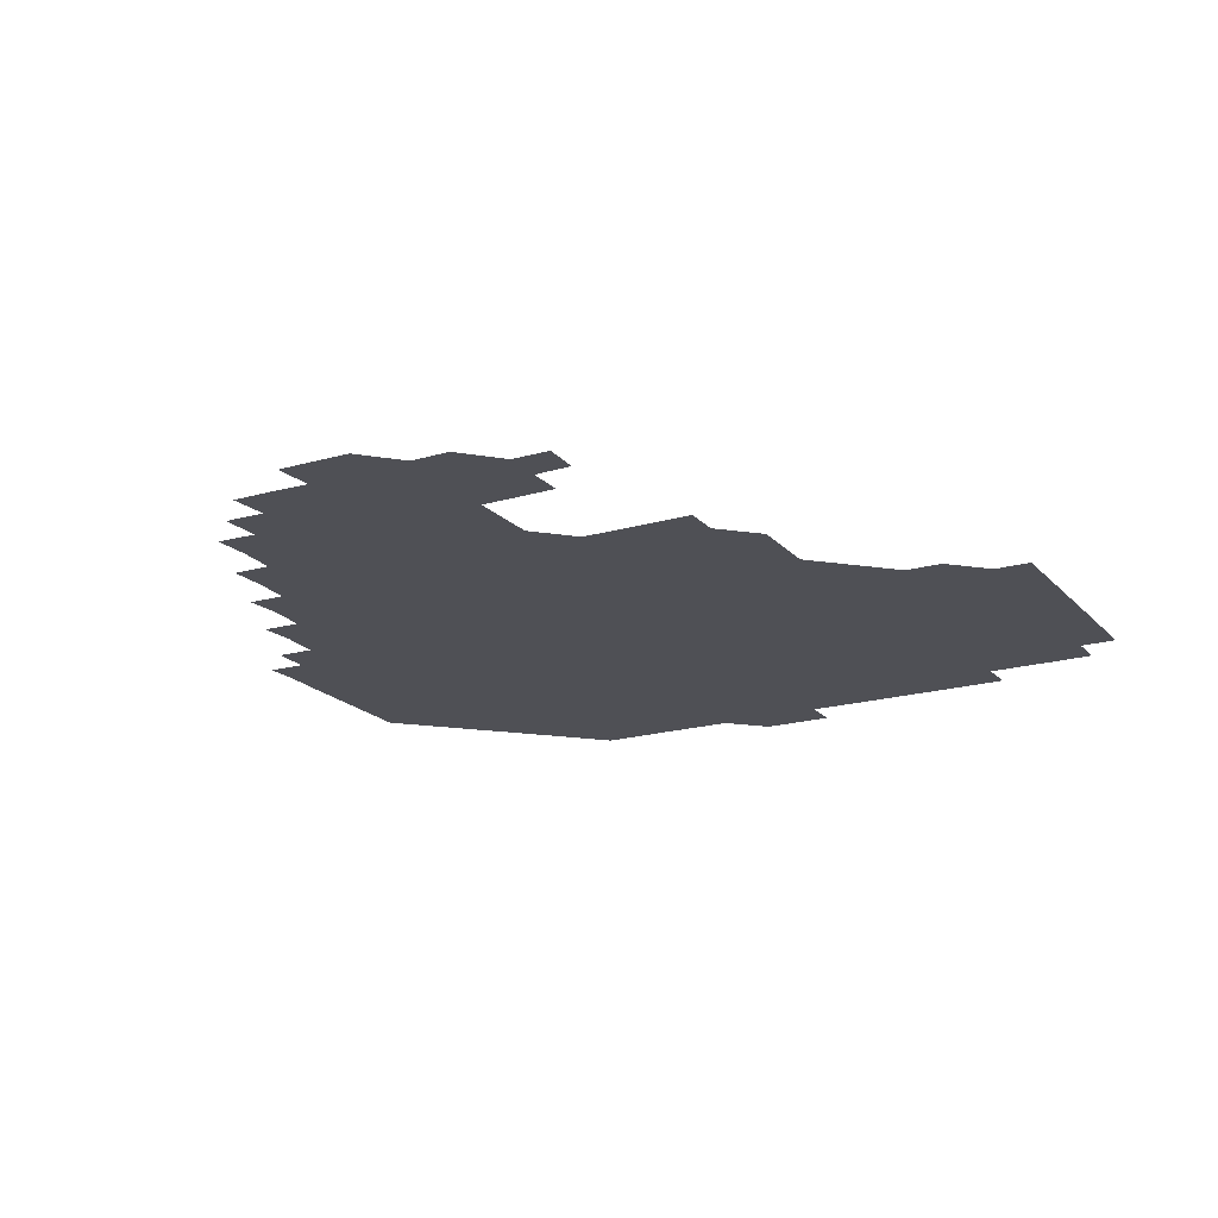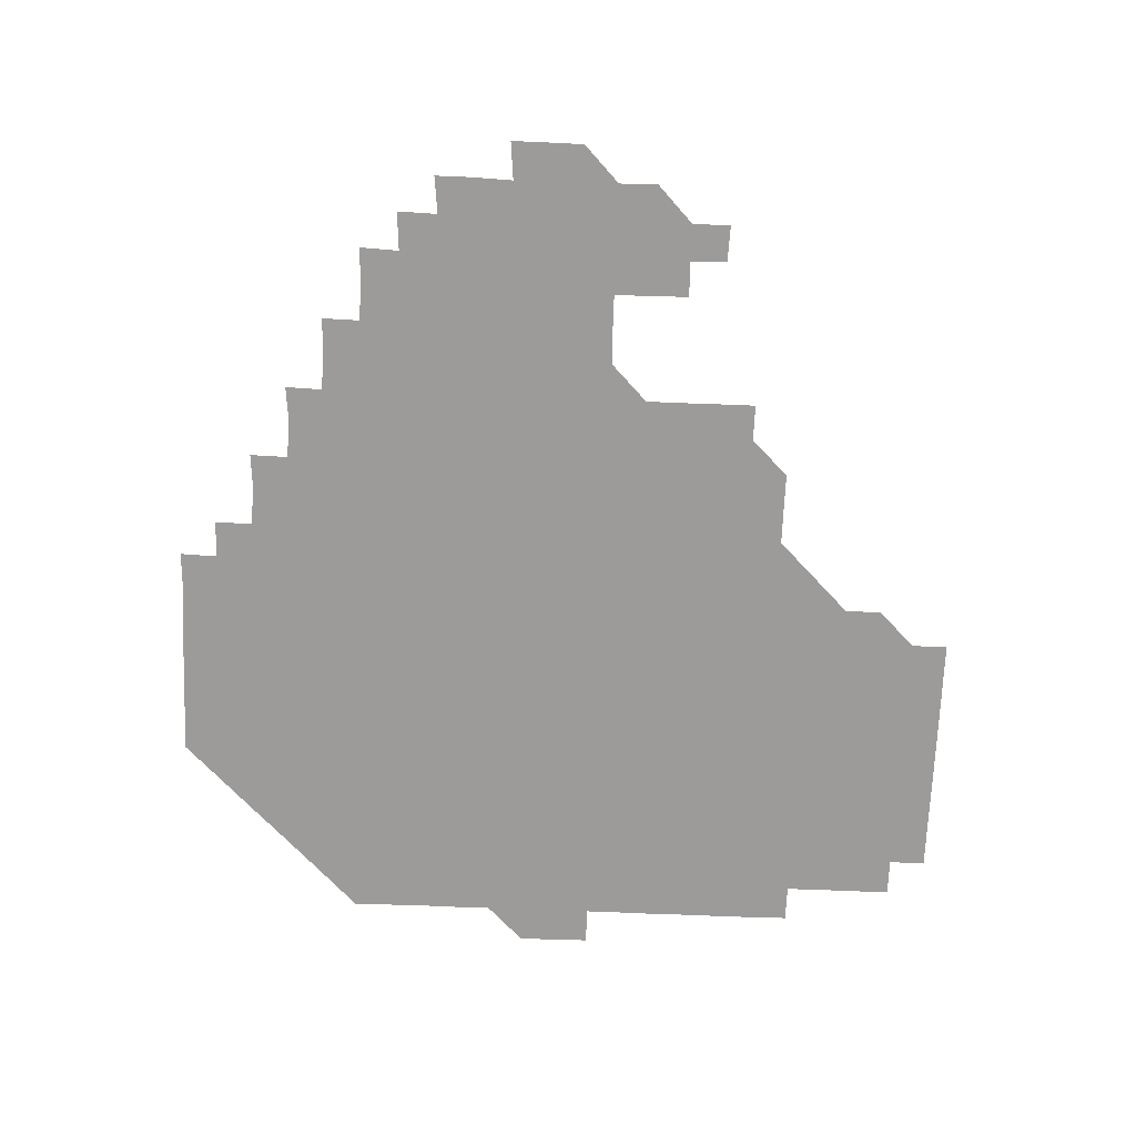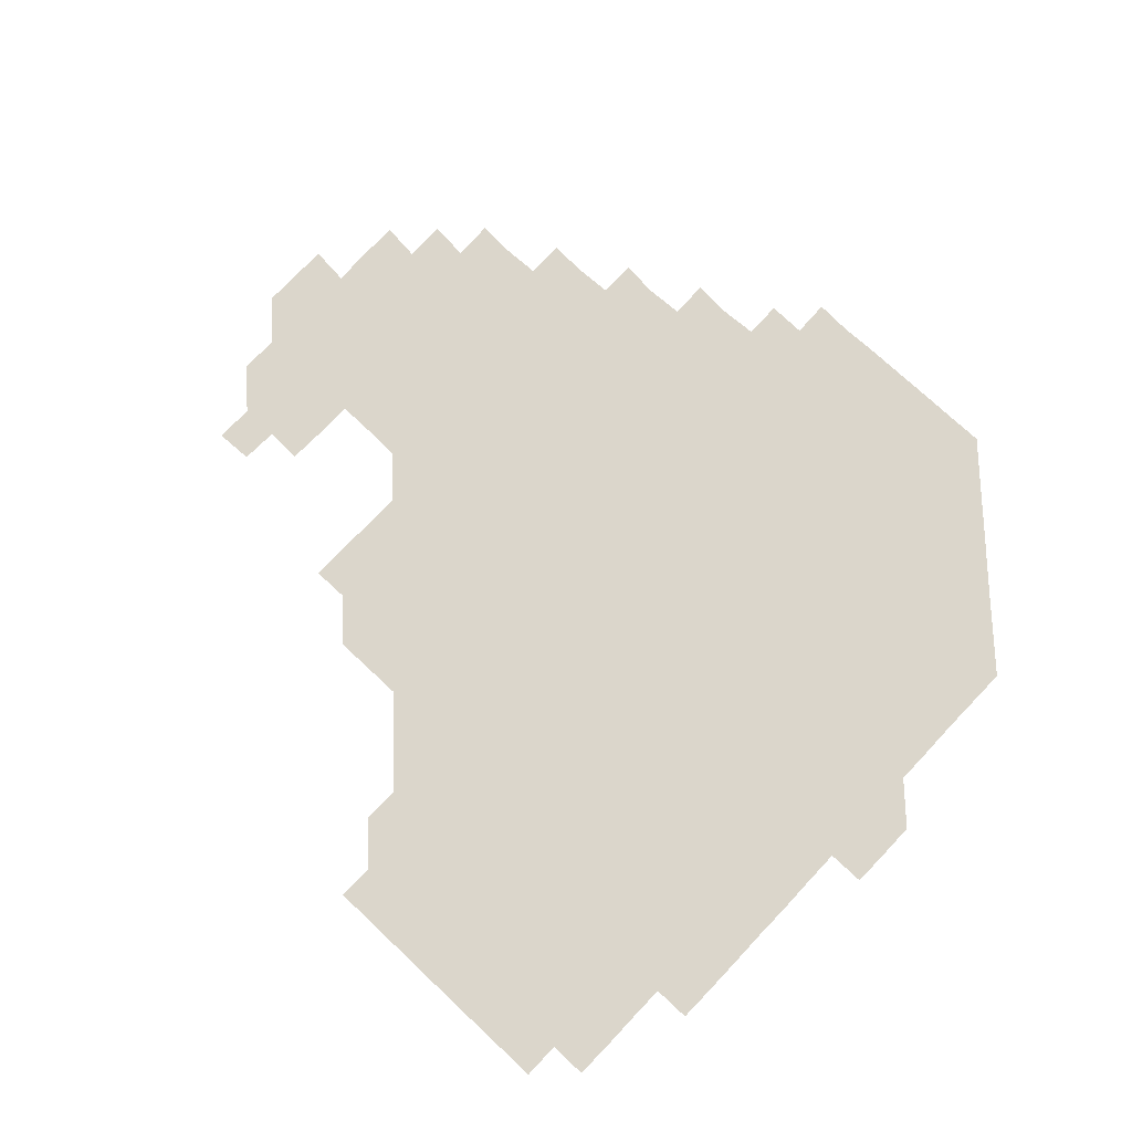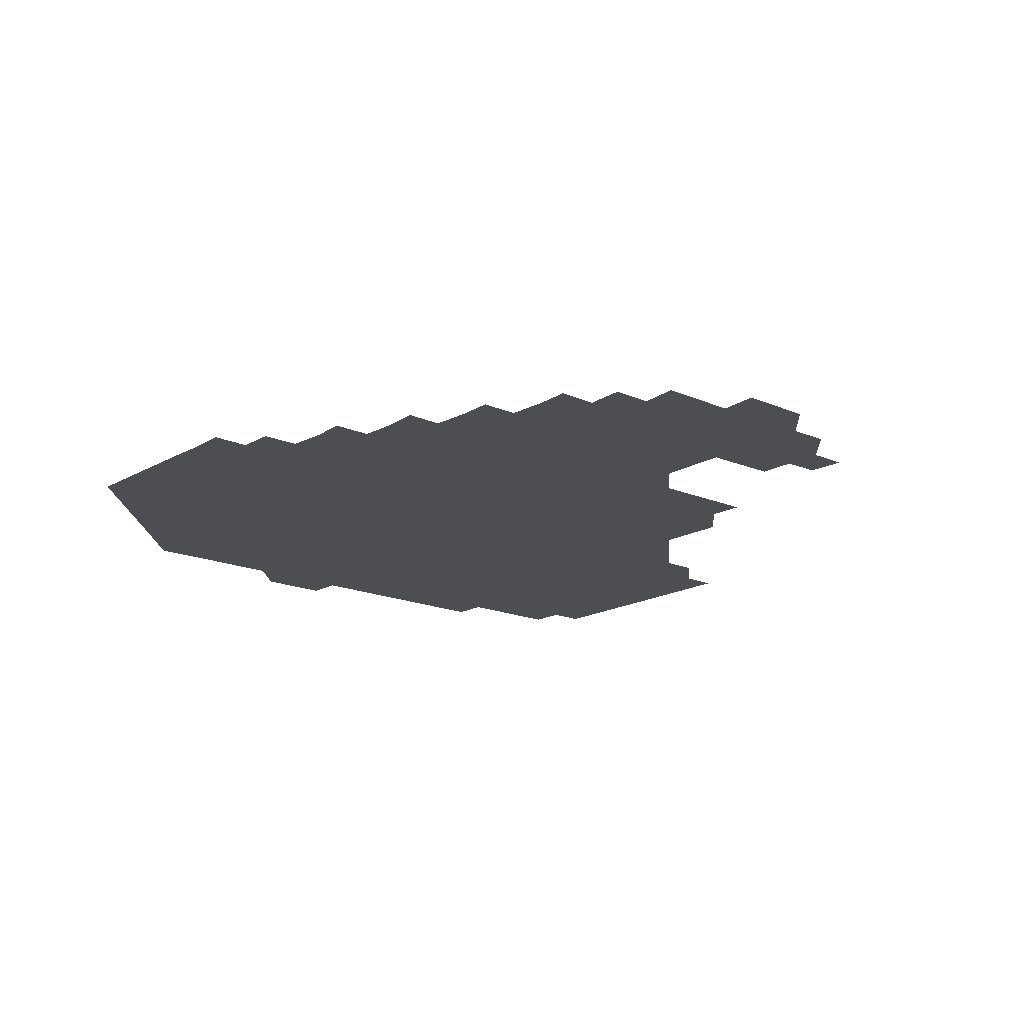
<metadata>
{"format":"obj","ext":"obj","renderer":"f3d","projection":"perspective","resolution":1024,"background":"white","views":[{"elev":-19.3,"azim":118.8,"up":"+Z"},{"elev":-69.7,"azim":87.8,"up":"+Z"},{"elev":73.5,"azim":-136.6,"up":"+Z"},{"elev":-17.0,"azim":49.2,"up":"+Z"}]}
</metadata>
<code>
v 195.8 256.2 0
v 195.7 271 0
v 195.9 285.8 0
v 210.7 180.9 0
v 210.8 195.7 0
v 211 210.8 0
v 210.8 225.9 0
v 210.9 241.1 0
v 210.9 256 0
v 211 271 0
v 210.9 285.9 0
v 210.9 301 0
v 210.7 316.1 0
v 210.8 331 0
v 210.7 346.1 0
v 210.7 361.1 0
v 210.9 375.7 0
v 225.7 166.1 0
v 225.9 181 0
v 226.1 196.1 0
v 226 211 0
v 226.3 226.1 0
v 226.3 241 0
v 226 256 0
v 226.1 271 0
v 226.1 286 0
v 226.1 301 0
v 226.1 316 0
v 226 331 0
v 226.1 346 0
v 226.1 361 0
v 225.8 375.7 0
v 225.9 390.9 0
v 225.7 405.9 0
v 226 420.7 0
v 240.7 151.1 0
v 240.8 165.9 0
v 241 181 0
v 241 196 0
v 241 211 0
v 241 226 0
v 241.4 241 0
v 241 256 0
v 241 271 0
v 240.9 286 0
v 241.3 301 0
v 241 316 0
v 241 331 0
v 241.1 346 0
v 241.1 361 0
v 241 376 0
v 241.1 391 0
v 241 406 0
v 241 420.8 0
v 241 435.8 0
v 255.8 135.9 0
v 256.1 151 0
v 256.1 166.1 0
v 256 181 0
v 256.1 196 0
v 256 211 0
v 256 226 0
v 256.1 241 0
v 256.1 256 0
v 256 271 0
v 256.1 286 0
v 256 301 0
v 256 316 0
v 256.1 331 0
v 256.1 346 0
v 256.1 361 0
v 256 376 0
v 256 391 0
v 256 406 0
v 256.1 421 0
v 256.2 435.8 0
v 271 120.7 0
v 271.2 136.2 0
v 271.1 151.1 0
v 271 166 0
v 271.1 181.1 0
v 271 196 0
v 271.1 211 0
v 271 226 0
v 271.1 241 0
v 271 256 0
v 271 271 0
v 270.9 286 0
v 271 301 0
v 271 316 0
v 271.1 331 0
v 271 346 0
v 270.9 361 0
v 271.1 376 0
v 270.9 391 0
v 271.1 406 0
v 271 421 0
v 271.2 435.9 0
v 285.9 105.7 0
v 286.2 121.2 0
v 286.1 136.1 0
v 286 151 0
v 286.1 166.1 0
v 286 181 0
v 286.1 196 0
v 286 211 0
v 286.1 226 0
v 286 241 0
v 286 256 0
v 285.9 271 0
v 286.1 286 0
v 286 301 0
v 286 316 0
v 286 331 0
v 286 346 0
v 286.1 361 0
v 286 376 0
v 286.1 391.1 0
v 286 406 0
v 286.1 421 0
v 286.1 436 0
v 300.8 105.8 0
v 301.1 121.3 0
v 301.1 136.2 0
v 301 151 0
v 301 166.1 0
v 301.1 181.1 0
v 300.9 196 0
v 301.1 211.1 0
v 301.1 226 0
v 301 241 0
v 301 256 0
v 301 271 0
v 301 286 0
v 301 301 0
v 301 316 0
v 301 331 0
v 301 346 0
v 301 361 0
v 301 376 0
v 301 391 0
v 300.9 406 0
v 301 421 0
v 301.1 436 0
v 316 105.8 0
v 316 121.2 0
v 316 136.1 0
v 316 151.1 0
v 316 166.1 0
v 316 181.1 0
v 316 196.1 0
v 316 211 0
v 316.1 226 0
v 316.1 241 0
v 316 256 0
v 316 271 0
v 316 286 0
v 316 301 0
v 316 316 0
v 316 331 0
v 316 346 0
v 316 361 0
v 316 376 0
v 316 391.1 0
v 316 406 0
v 316 421 0
v 316.1 436 0
v 331.1 105.8 0
v 331 121.2 0
v 331 136 0
v 331 151.1 0
v 331 166.1 0
v 331 181 0
v 331 196 0
v 331 211 0
v 331 226 0
v 331 241 0
v 331 255.9 0
v 331 271 0
v 331 286.1 0
v 331 301 0
v 331 316 0
v 331 331 0
v 331 346 0
v 331 361 0
v 331 376 0
v 331 391 0
v 331 406 0
v 331 421 0
v 331.1 435.9 0
v 346.2 105.8 0
v 345.9 121.2 0
v 346 136.1 0
v 346 151 0
v 346 166.1 0
v 346 181.1 0
v 346 196 0
v 346 211.1 0
v 346 226 0
v 346 241 0
v 346 256 0
v 346 271 0
v 345.9 286.1 0
v 346 301 0
v 346 316 0
v 346 331 0
v 346 346 0
v 346 361 0
v 346 376 0
v 346 391 0
v 345.9 406.1 0
v 346.1 421 0
v 346.1 436 0
v 361.4 106.2 0
v 361 121.2 0
v 361 136.1 0
v 361 151 0
v 360.9 166.2 0
v 361 180.9 0
v 361 196 0
v 361 211 0
v 361 226.1 0
v 361 241 0
v 361 255.9 0
v 361 271 0
v 361 286 0
v 361 301 0
v 361 316 0
v 361 331 0
v 361 346 0
v 361 361 0
v 361 376 0
v 361 391 0
v 361.1 406 0
v 376.3 105.5 0
v 375.8 120.8 0
v 375.7 136.4 0
v 376 151.1 0
v 375.9 166 0
v 375.9 181.2 0
v 376 196 0
v 375.9 211.1 0
v 376 226 0
v 375.9 241 0
v 376 256 0
v 376 271 0
v 376 286 0
v 376 301 0
v 376 316 0
v 376 331 0
v 376 346 0
v 376 361 0
v 376.1 376 0
v 391.2 120.6 0
v 391 135.9 0
v 390.6 151.3 0
v 390.8 166.2 0
v 390.9 181.1 0
v 390.9 196.1 0
v 390.8 211.2 0
v 390.8 226.1 0
v 390.9 241 0
v 390.9 256 0
v 391 271 0
v 390.9 285.9 0
v 391 301 0
v 391 316 0
v 391 331 0
v 391 346 0
v 391.1 360.9 0
v 406.7 136.8 0
v 405.7 151.3 0
v 405.9 166 0
v 406 181 0
v 405.8 196.1 0
v 405.8 211.1 0
v 406 226 0
v 405.9 241 0
v 405.8 256 0
v 405.9 271 0
v 406 286 0
v 405.9 300.9 0
v 406 316 0
v 405.9 331 0
v 405.9 346 0
v 406.1 360.9 0
v 421.6 135.6 0
v 421.3 151.3 0
v 420.4 166.3 0
v 421 180.9 0
v 420.9 196.1 0
v 420.6 211.2 0
v 420.9 226 0
v 420.9 241 0
v 421 256 0
v 420.9 271 0
v 420.9 286 0
v 420.8 300.9 0
v 421 316 0
v 420.9 330.9 0
v 420.9 345.9 0
v 421.2 361 0
v 436.9 152 0
v 436.1 166 0
v 436.2 180.8 0
v 436.1 196 0
v 435.6 211.3 0
v 435.7 226.1 0
v 435.7 241 0
v 435.9 256 0
v 435.9 271 0
v 435.7 286 0
v 435.9 300.9 0
v 435.9 315.9 0
v 435.9 331 0
v 436.2 345.9 0
v 451.7 150.6 0
v 451.2 165.7 0
v 450.9 180.9 0
v 451.3 195.7 0
v 450.9 211.1 0
v 450.7 226.1 0
v 450.8 241 0
v 450.9 256.1 0
v 450.6 271.1 0
v 450.8 286.1 0
v 451.2 300.4 0
v 451.1 316.1 0
v 451.2 331.2 0
v 451.2 346 0
v 466.8 166.3 0
v 466 181.1 0
v 465.8 196.1 0
v 466.3 210.8 0
v 465.8 226.1 0
v 465.6 241 0
v 466 255.9 0
v 466.1 270.9 0
v 466.5 285.6 0
v 481.4 165.7 0
v 481.2 181.1 0
v 480.9 196.1 0
v 480.5 211.5 0
v 480.5 226.2 0
v 480.4 241.2 0
v 480.4 255.9 0
v 480.5 270.7 0
v 481.3 285.1 0
v 496.7 181.6 0
v 495.9 196.2 0
v 496 211.3 0
v 495.6 226.1 0
v 495.7 241.1 0
v 495.5 256.1 0
v 495.5 270.7 0
v 495.9 285.1 0
v 495.9 300.4 0
v 496.1 315.7 0
v 511.5 180.8 0
v 510.8 197 0
v 511.2 211 0
v 510.6 226.1 0
v 510.6 240.9 0
v 510.8 256 0
v 510.9 271.1 0
v 510.6 286 0
v 510.6 300.8 0
v 510.8 315.4 0
v 511.1 330.4 0
v 526.8 196 0
v 526.3 212.4 0
v 525.9 226.1 0
v 525.7 240.9 0
v 525.8 256 0
v 525.8 271 0
v 525.7 286 0
v 526 301 0
v 526.3 315.3 0
v 526.2 330.9 0
v 541.8 210.8 0
v 541.7 225.4 0
v 541.1 242.5 0
v 540.9 256 0
v 540.9 270.6 0
v 541.4 284.9 0
v 541.6 300.8 0
v 556.8 241 0
v 556.7 255.6 0
v 556.5 270.5 0
f 8 9 1
f 1 9 2
f 9 10 2
f 2 10 3
f 10 11 3
f 18 19 4
f 4 19 5
f 19 20 5
f 5 20 6
f 20 21 6
f 6 21 7
f 21 22 7
f 7 22 8
f 22 23 8
f 8 23 9
f 23 24 9
f 9 24 10
f 24 25 10
f 10 25 11
f 25 26 11
f 11 26 12
f 26 27 12
f 12 27 13
f 27 28 13
f 13 28 14
f 28 29 14
f 14 29 15
f 29 30 15
f 15 30 16
f 30 31 16
f 16 31 17
f 31 32 17
f 36 37 18
f 18 37 19
f 37 38 19
f 19 38 20
f 38 39 20
f 20 39 21
f 39 40 21
f 21 40 22
f 40 41 22
f 22 41 23
f 41 42 23
f 23 42 24
f 42 43 24
f 24 43 25
f 43 44 25
f 25 44 26
f 44 45 26
f 26 45 27
f 45 46 27
f 27 46 28
f 46 47 28
f 28 47 29
f 47 48 29
f 29 48 30
f 48 49 30
f 30 49 31
f 49 50 31
f 31 50 32
f 50 51 32
f 32 51 33
f 51 52 33
f 33 52 34
f 52 53 34
f 34 53 35
f 53 54 35
f 56 57 36
f 36 57 37
f 57 58 37
f 37 58 38
f 58 59 38
f 38 59 39
f 59 60 39
f 39 60 40
f 60 61 40
f 40 61 41
f 61 62 41
f 41 62 42
f 62 63 42
f 42 63 43
f 63 64 43
f 43 64 44
f 64 65 44
f 44 65 45
f 65 66 45
f 45 66 46
f 66 67 46
f 46 67 47
f 67 68 47
f 47 68 48
f 68 69 48
f 48 69 49
f 69 70 49
f 49 70 50
f 70 71 50
f 50 71 51
f 71 72 51
f 51 72 52
f 72 73 52
f 52 73 53
f 73 74 53
f 53 74 54
f 74 75 54
f 54 75 55
f 75 76 55
f 77 78 56
f 56 78 57
f 78 79 57
f 57 79 58
f 79 80 58
f 58 80 59
f 80 81 59
f 59 81 60
f 81 82 60
f 60 82 61
f 82 83 61
f 61 83 62
f 83 84 62
f 62 84 63
f 84 85 63
f 63 85 64
f 85 86 64
f 64 86 65
f 86 87 65
f 65 87 66
f 87 88 66
f 66 88 67
f 88 89 67
f 67 89 68
f 89 90 68
f 68 90 69
f 90 91 69
f 69 91 70
f 91 92 70
f 70 92 71
f 92 93 71
f 71 93 72
f 93 94 72
f 72 94 73
f 94 95 73
f 73 95 74
f 95 96 74
f 74 96 75
f 96 97 75
f 75 97 76
f 97 98 76
f 99 100 77
f 77 100 78
f 100 101 78
f 78 101 79
f 101 102 79
f 79 102 80
f 102 103 80
f 80 103 81
f 103 104 81
f 81 104 82
f 104 105 82
f 82 105 83
f 105 106 83
f 83 106 84
f 106 107 84
f 84 107 85
f 107 108 85
f 85 108 86
f 108 109 86
f 86 109 87
f 109 110 87
f 87 110 88
f 110 111 88
f 88 111 89
f 111 112 89
f 89 112 90
f 112 113 90
f 90 113 91
f 113 114 91
f 91 114 92
f 114 115 92
f 92 115 93
f 115 116 93
f 93 116 94
f 116 117 94
f 94 117 95
f 117 118 95
f 95 118 96
f 118 119 96
f 96 119 97
f 119 120 97
f 97 120 98
f 120 121 98
f 99 122 100
f 122 123 100
f 100 123 101
f 123 124 101
f 101 124 102
f 124 125 102
f 102 125 103
f 125 126 103
f 103 126 104
f 126 127 104
f 104 127 105
f 127 128 105
f 105 128 106
f 128 129 106
f 106 129 107
f 129 130 107
f 107 130 108
f 130 131 108
f 108 131 109
f 131 132 109
f 109 132 110
f 132 133 110
f 110 133 111
f 133 134 111
f 111 134 112
f 134 135 112
f 112 135 113
f 135 136 113
f 113 136 114
f 136 137 114
f 114 137 115
f 137 138 115
f 115 138 116
f 138 139 116
f 116 139 117
f 139 140 117
f 117 140 118
f 140 141 118
f 118 141 119
f 141 142 119
f 119 142 120
f 142 143 120
f 120 143 121
f 143 144 121
f 122 145 123
f 145 146 123
f 123 146 124
f 146 147 124
f 124 147 125
f 147 148 125
f 125 148 126
f 148 149 126
f 126 149 127
f 149 150 127
f 127 150 128
f 150 151 128
f 128 151 129
f 151 152 129
f 129 152 130
f 152 153 130
f 130 153 131
f 153 154 131
f 131 154 132
f 154 155 132
f 132 155 133
f 155 156 133
f 133 156 134
f 156 157 134
f 134 157 135
f 157 158 135
f 135 158 136
f 158 159 136
f 136 159 137
f 159 160 137
f 137 160 138
f 160 161 138
f 138 161 139
f 161 162 139
f 139 162 140
f 162 163 140
f 140 163 141
f 163 164 141
f 141 164 142
f 164 165 142
f 142 165 143
f 165 166 143
f 143 166 144
f 166 167 144
f 145 168 146
f 168 169 146
f 146 169 147
f 169 170 147
f 147 170 148
f 170 171 148
f 148 171 149
f 171 172 149
f 149 172 150
f 172 173 150
f 150 173 151
f 173 174 151
f 151 174 152
f 174 175 152
f 152 175 153
f 175 176 153
f 153 176 154
f 176 177 154
f 154 177 155
f 177 178 155
f 155 178 156
f 178 179 156
f 156 179 157
f 179 180 157
f 157 180 158
f 180 181 158
f 158 181 159
f 181 182 159
f 159 182 160
f 182 183 160
f 160 183 161
f 183 184 161
f 161 184 162
f 184 185 162
f 162 185 163
f 185 186 163
f 163 186 164
f 186 187 164
f 164 187 165
f 187 188 165
f 165 188 166
f 188 189 166
f 166 189 167
f 189 190 167
f 168 191 169
f 191 192 169
f 169 192 170
f 192 193 170
f 170 193 171
f 193 194 171
f 171 194 172
f 194 195 172
f 172 195 173
f 195 196 173
f 173 196 174
f 196 197 174
f 174 197 175
f 197 198 175
f 175 198 176
f 198 199 176
f 176 199 177
f 199 200 177
f 177 200 178
f 200 201 178
f 178 201 179
f 201 202 179
f 179 202 180
f 202 203 180
f 180 203 181
f 203 204 181
f 181 204 182
f 204 205 182
f 182 205 183
f 205 206 183
f 183 206 184
f 206 207 184
f 184 207 185
f 207 208 185
f 185 208 186
f 208 209 186
f 186 209 187
f 209 210 187
f 187 210 188
f 210 211 188
f 188 211 189
f 211 212 189
f 189 212 190
f 212 213 190
f 191 214 192
f 214 215 192
f 192 215 193
f 215 216 193
f 193 216 194
f 216 217 194
f 194 217 195
f 217 218 195
f 195 218 196
f 218 219 196
f 196 219 197
f 219 220 197
f 197 220 198
f 220 221 198
f 198 221 199
f 221 222 199
f 199 222 200
f 222 223 200
f 200 223 201
f 223 224 201
f 201 224 202
f 224 225 202
f 202 225 203
f 225 226 203
f 203 226 204
f 226 227 204
f 204 227 205
f 227 228 205
f 205 228 206
f 228 229 206
f 206 229 207
f 229 230 207
f 207 230 208
f 230 231 208
f 208 231 209
f 231 232 209
f 209 232 210
f 232 233 210
f 210 233 211
f 233 234 211
f 211 234 212
f 214 235 215
f 235 236 215
f 215 236 216
f 236 237 216
f 216 237 217
f 237 238 217
f 217 238 218
f 238 239 218
f 218 239 219
f 239 240 219
f 219 240 220
f 240 241 220
f 220 241 221
f 241 242 221
f 221 242 222
f 242 243 222
f 222 243 223
f 243 244 223
f 223 244 224
f 244 245 224
f 224 245 225
f 245 246 225
f 225 246 226
f 246 247 226
f 226 247 227
f 247 248 227
f 227 248 228
f 248 249 228
f 228 249 229
f 249 250 229
f 229 250 230
f 250 251 230
f 230 251 231
f 251 252 231
f 231 252 232
f 252 253 232
f 232 253 233
f 236 254 237
f 254 255 237
f 237 255 238
f 255 256 238
f 238 256 239
f 256 257 239
f 239 257 240
f 257 258 240
f 240 258 241
f 258 259 241
f 241 259 242
f 259 260 242
f 242 260 243
f 260 261 243
f 243 261 244
f 261 262 244
f 244 262 245
f 262 263 245
f 245 263 246
f 263 264 246
f 246 264 247
f 264 265 247
f 247 265 248
f 265 266 248
f 248 266 249
f 266 267 249
f 249 267 250
f 267 268 250
f 250 268 251
f 268 269 251
f 251 269 252
f 269 270 252
f 252 270 253
f 255 271 256
f 271 272 256
f 256 272 257
f 272 273 257
f 257 273 258
f 273 274 258
f 258 274 259
f 274 275 259
f 259 275 260
f 275 276 260
f 260 276 261
f 276 277 261
f 261 277 262
f 277 278 262
f 262 278 263
f 278 279 263
f 263 279 264
f 279 280 264
f 264 280 265
f 280 281 265
f 265 281 266
f 281 282 266
f 266 282 267
f 282 283 267
f 267 283 268
f 283 284 268
f 268 284 269
f 284 285 269
f 269 285 270
f 285 286 270
f 271 287 272
f 287 288 272
f 272 288 273
f 288 289 273
f 273 289 274
f 289 290 274
f 274 290 275
f 290 291 275
f 275 291 276
f 291 292 276
f 276 292 277
f 292 293 277
f 277 293 278
f 293 294 278
f 278 294 279
f 294 295 279
f 279 295 280
f 295 296 280
f 280 296 281
f 296 297 281
f 281 297 282
f 297 298 282
f 282 298 283
f 298 299 283
f 283 299 284
f 299 300 284
f 284 300 285
f 300 301 285
f 285 301 286
f 301 302 286
f 288 303 289
f 303 304 289
f 289 304 290
f 304 305 290
f 290 305 291
f 305 306 291
f 291 306 292
f 306 307 292
f 292 307 293
f 307 308 293
f 293 308 294
f 308 309 294
f 294 309 295
f 309 310 295
f 295 310 296
f 310 311 296
f 296 311 297
f 311 312 297
f 297 312 298
f 312 313 298
f 298 313 299
f 313 314 299
f 299 314 300
f 314 315 300
f 300 315 301
f 315 316 301
f 301 316 302
f 303 317 304
f 317 318 304
f 304 318 305
f 318 319 305
f 305 319 306
f 319 320 306
f 306 320 307
f 320 321 307
f 307 321 308
f 321 322 308
f 308 322 309
f 322 323 309
f 309 323 310
f 323 324 310
f 310 324 311
f 324 325 311
f 311 325 312
f 325 326 312
f 312 326 313
f 326 327 313
f 313 327 314
f 327 328 314
f 314 328 315
f 328 329 315
f 315 329 316
f 329 330 316
f 318 331 319
f 331 332 319
f 319 332 320
f 332 333 320
f 320 333 321
f 333 334 321
f 321 334 322
f 334 335 322
f 322 335 323
f 335 336 323
f 323 336 324
f 336 337 324
f 324 337 325
f 337 338 325
f 325 338 326
f 338 339 326
f 326 339 327
f 331 340 332
f 340 341 332
f 332 341 333
f 341 342 333
f 333 342 334
f 342 343 334
f 334 343 335
f 343 344 335
f 335 344 336
f 344 345 336
f 336 345 337
f 345 346 337
f 337 346 338
f 346 347 338
f 338 347 339
f 347 348 339
f 341 349 342
f 349 350 342
f 342 350 343
f 350 351 343
f 343 351 344
f 351 352 344
f 344 352 345
f 352 353 345
f 345 353 346
f 353 354 346
f 346 354 347
f 354 355 347
f 347 355 348
f 355 356 348
f 349 359 350
f 359 360 350
f 350 360 351
f 360 361 351
f 351 361 352
f 361 362 352
f 352 362 353
f 362 363 353
f 353 363 354
f 363 364 354
f 354 364 355
f 364 365 355
f 355 365 356
f 365 366 356
f 356 366 357
f 366 367 357
f 357 367 358
f 367 368 358
f 360 370 361
f 370 371 361
f 361 371 362
f 371 372 362
f 362 372 363
f 372 373 363
f 363 373 364
f 373 374 364
f 364 374 365
f 374 375 365
f 365 375 366
f 375 376 366
f 366 376 367
f 376 377 367
f 367 377 368
f 377 378 368
f 368 378 369
f 378 379 369
f 371 380 372
f 380 381 372
f 372 381 373
f 381 382 373
f 373 382 374
f 382 383 374
f 374 383 375
f 383 384 375
f 375 384 376
f 384 385 376
f 376 385 377
f 385 386 377
f 377 386 378
f 382 387 383
f 387 388 383
f 383 388 384
f 388 389 384
f 384 389 385

</code>
